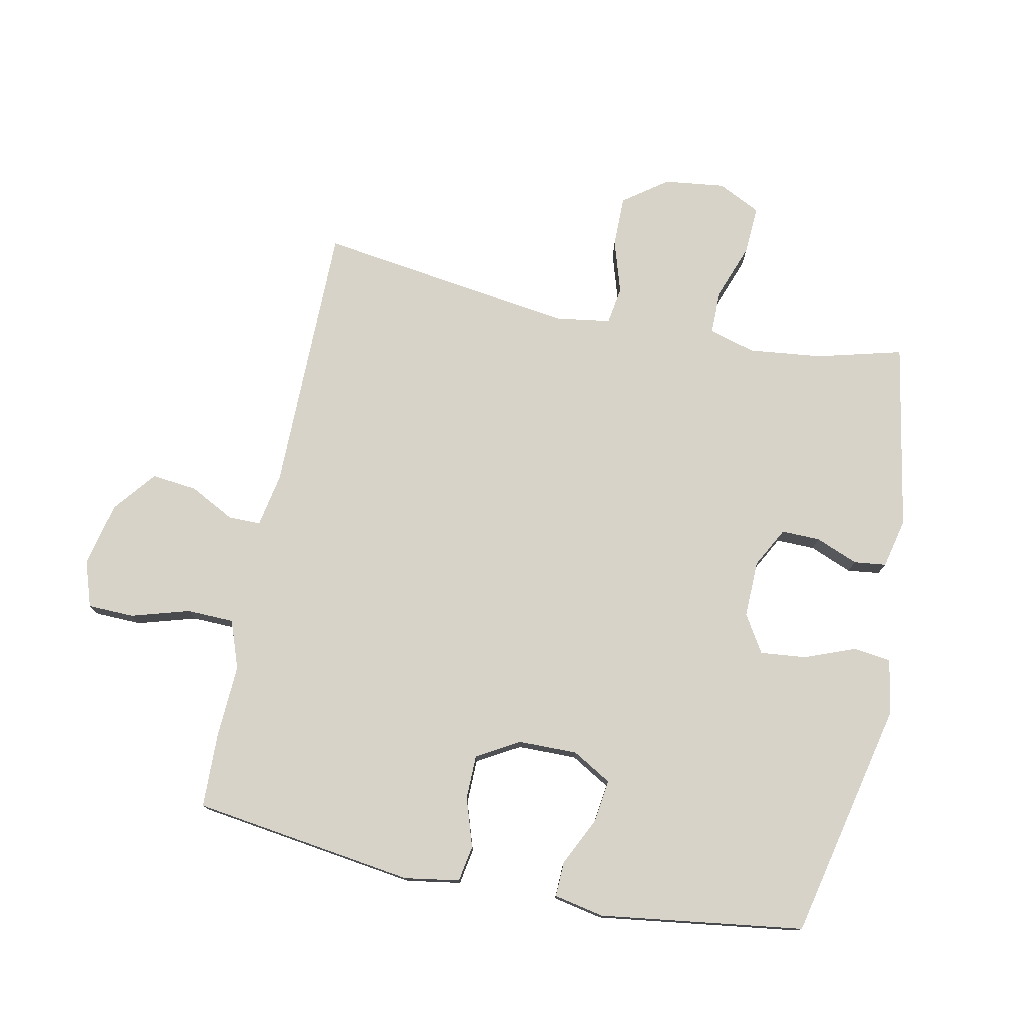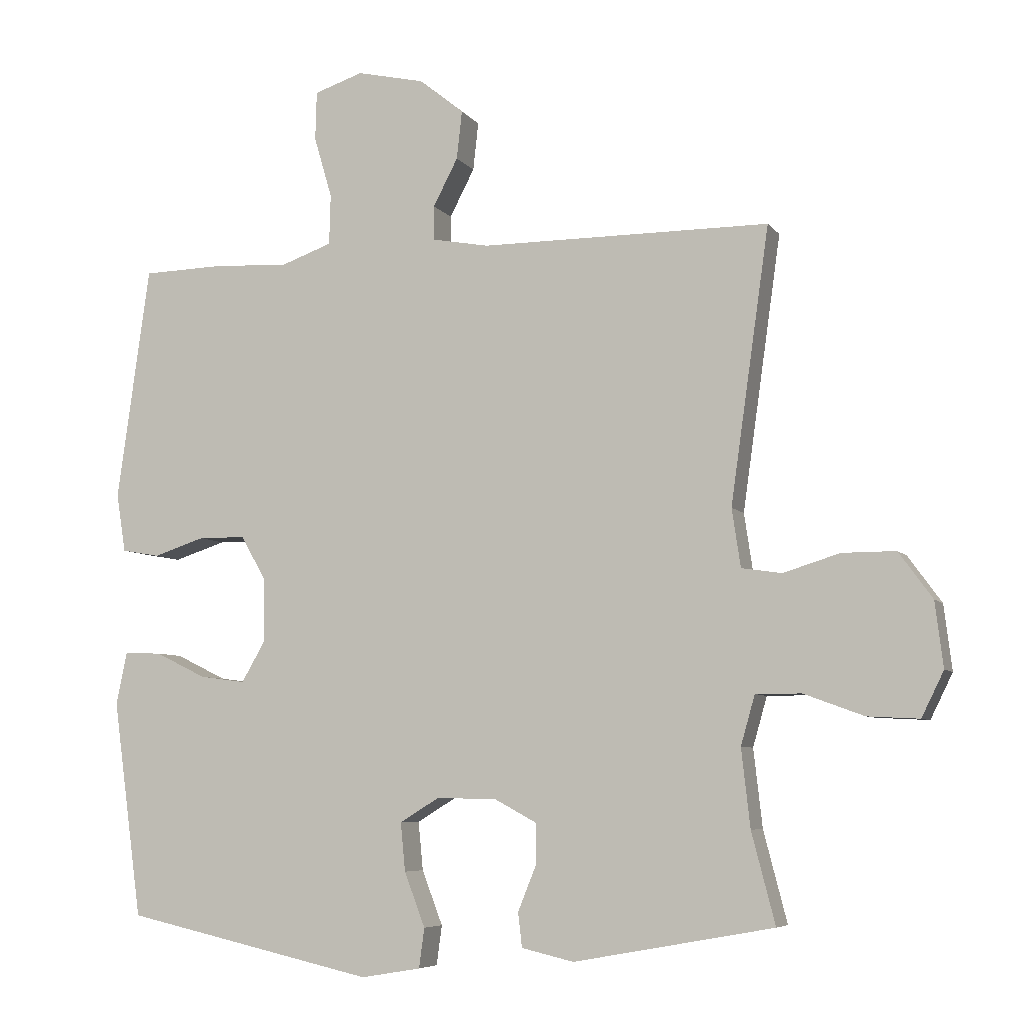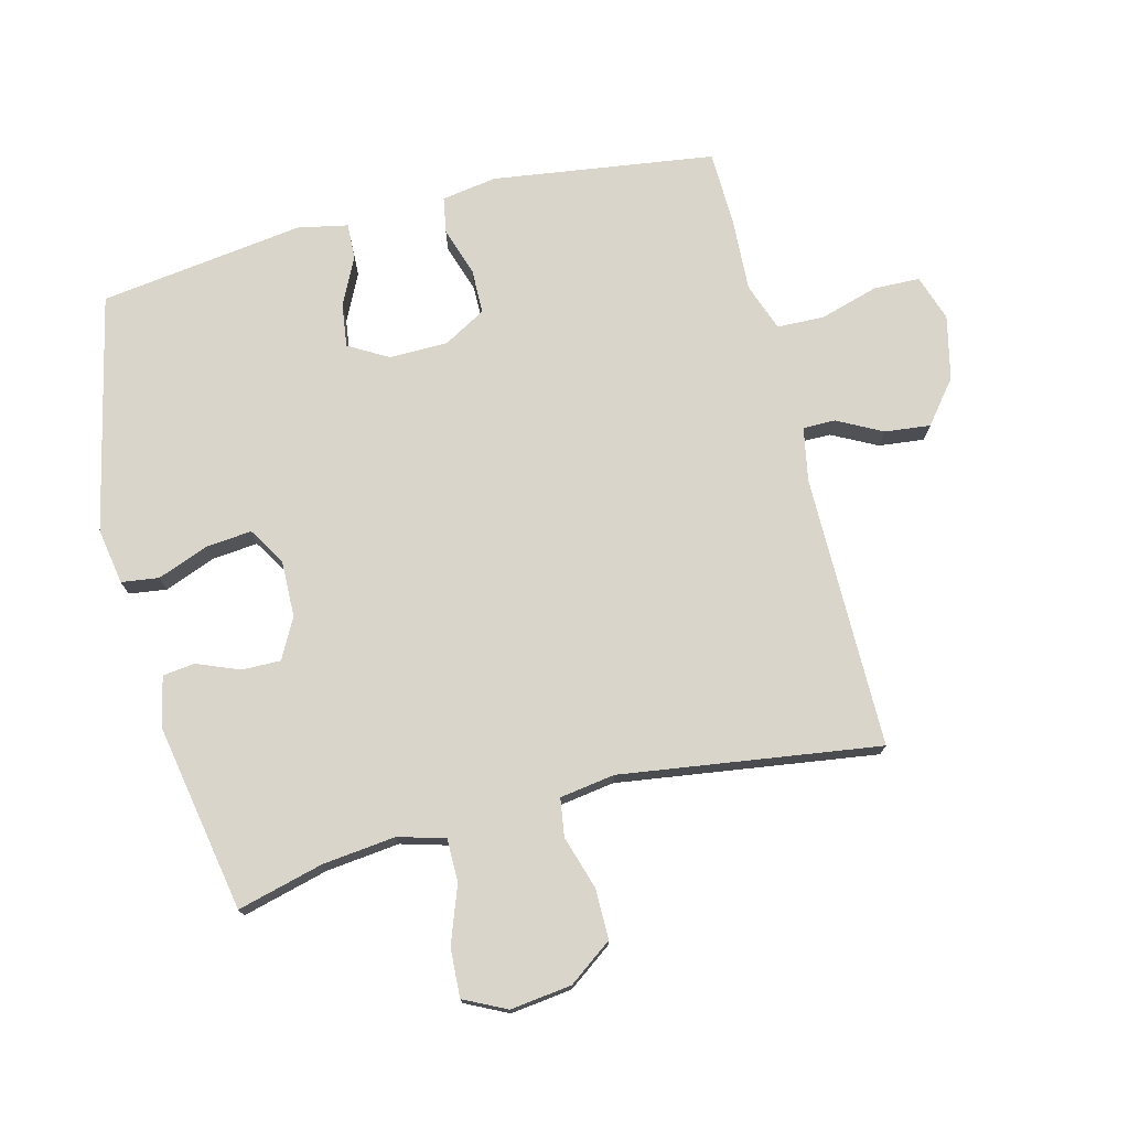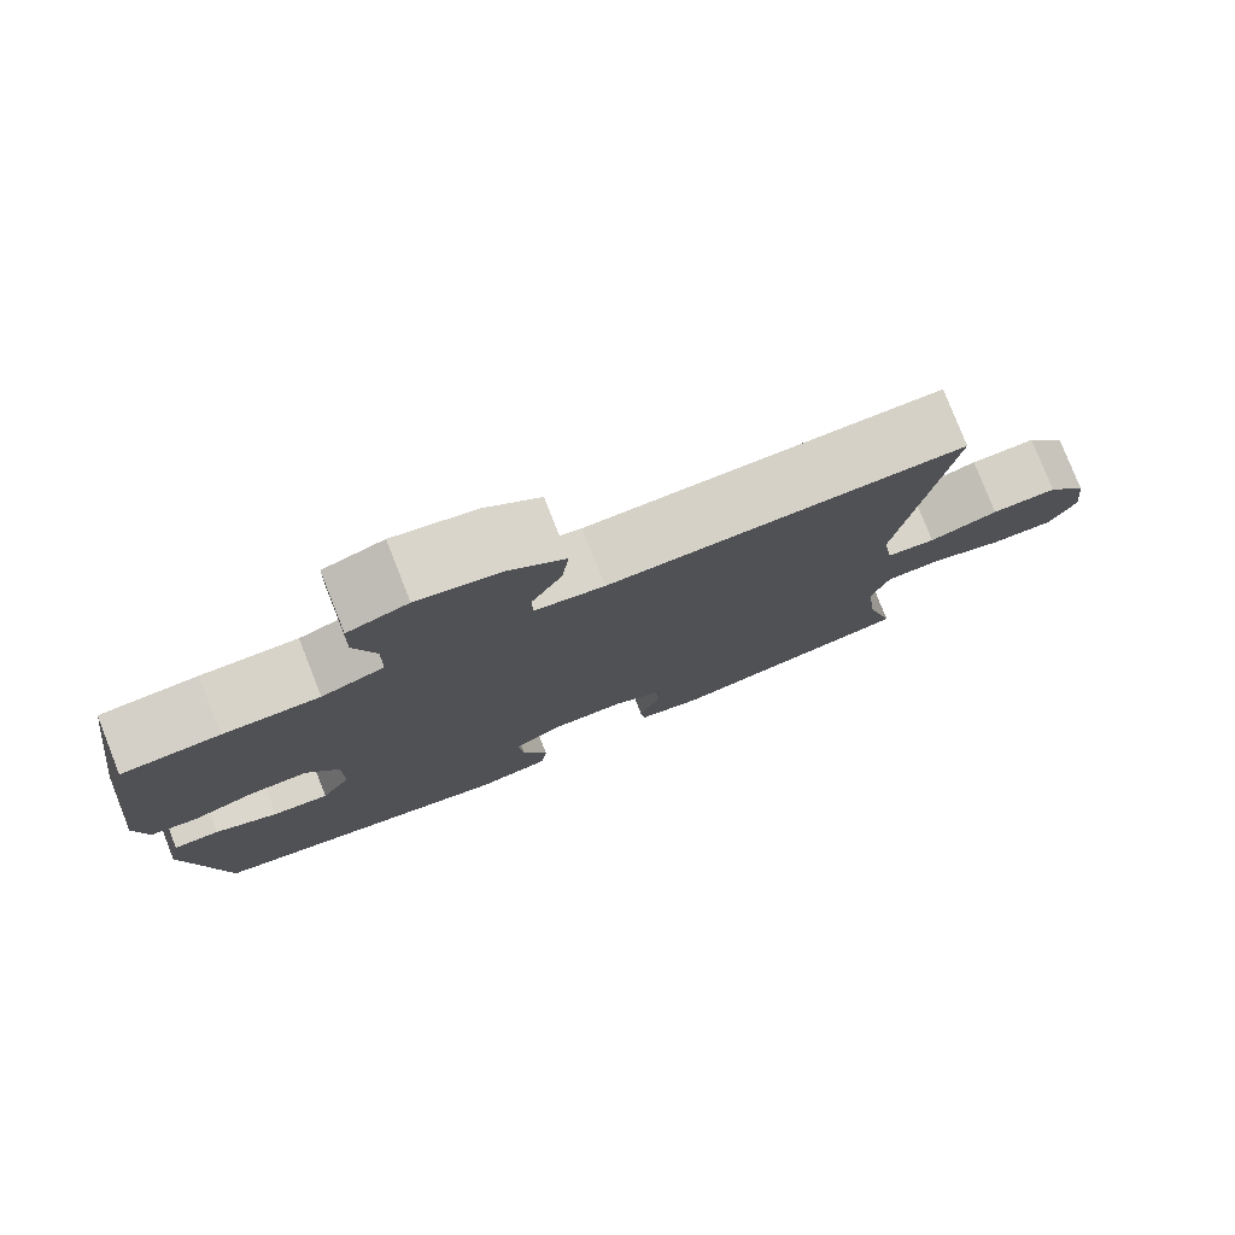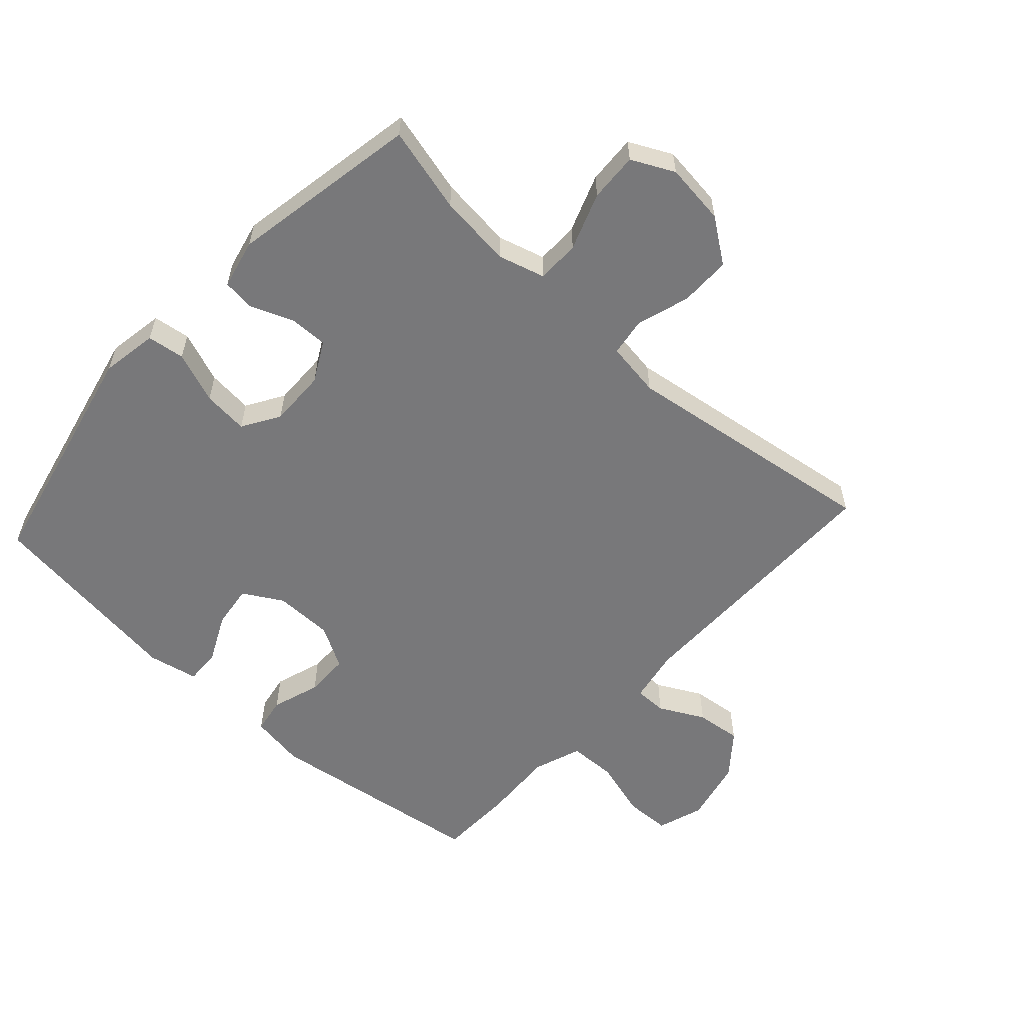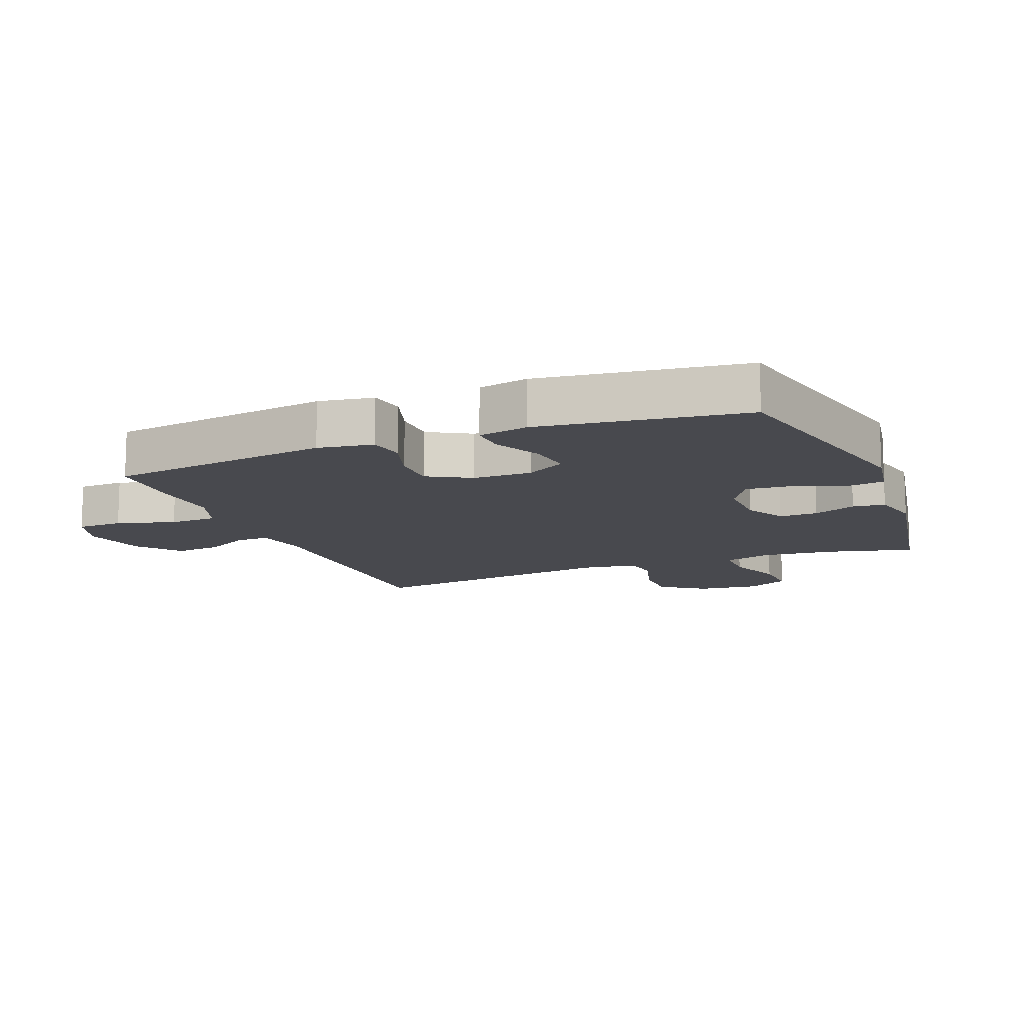
<metadata>
{"format":"obj","ext":"obj","renderer":"f3d","projection":"perspective","resolution":1024,"background":"white","views":[{"elev":76.8,"azim":101.5,"up":"+Y"},{"elev":-6.5,"azim":-160.1,"up":"+Z"},{"elev":74.6,"azim":-104.3,"up":"+Y"},{"elev":78.9,"azim":158.4,"up":"+Z"},{"elev":-57.5,"azim":-132.4,"up":"+Y"},{"elev":-12.6,"azim":111.8,"up":"+Y"}]}
</metadata>
<code>
v -0.5 0.07 0.5
v -0.068 0.07 0.501
v 0.017 0.07 0.517
v 0.017 0.07 0.568
v -0.02 0.07 0.639
v -0.028 0.07 0.711
v 0.039 0.07 0.765
v 0.14 0.07 0.788
v 0.213 0.07 0.764
v 0.215 0.07 0.691
v 0.188 0.07 0.599
v 0.19 0.07 0.524
v 0.266 0.07 0.497
v 0.382 0.07 0.503
v 0.5 0.07 0.5
v 0.549 0.07 0.149
v 0.535 0.07 0.062
v 0.478 0.07 0.052
v 0.401 0.07 0.077
v 0.331 0.07 0.076
v 0.293 0.07 0.009
v 0.292 0.07 -0.084
v 0.328 0.07 -0.146
v 0.396 0.07 -0.137
v 0.472 0.07 -0.1
v 0.528 0.07 -0.098
v 0.544 0.07 -0.177
v 0.5 0.07 -0.5
v 0.125 0.07 -0.584
v 0.036 0.07 -0.569
v 0.028 0.07 -0.51
v 0.059 0.07 -0.429
v 0.066 0.07 -0.357
v 0.007 0.07 -0.321
v -0.083 0.07 -0.323
v -0.146 0.07 -0.357
v -0.145 0.07 -0.418
v -0.118 0.07 -0.485
v -0.124 0.07 -0.536
v -0.202 0.07 -0.554
v -0.5 0.07 -0.5
v -0.465 0.07 -0.365
v -0.452 0.07 -0.249
v -0.473 0.07 -0.175
v -0.541 0.07 -0.175
v -0.631 0.07 -0.208
v -0.708 0.07 -0.212
v -0.741 0.07 -0.145
v -0.729 0.07 -0.048
v -0.679 0.07 0.021
v -0.599 0.07 0.021
v -0.515 0.07 -0.005
v -0.455 0.07 0.004
v -0.442 0.07 0.091
v -0.5 0 0.5
v -0.068 0 0.501
v 0.017 0 0.517
v 0.017 0 0.568
v -0.02 0 0.639
v -0.028 0 0.711
v 0.039 0 0.765
v 0.14 0 0.788
v 0.213 0 0.764
v 0.215 0 0.691
v 0.188 0 0.599
v 0.19 0 0.524
v 0.266 0 0.497
v 0.382 0 0.503
v 0.5 0 0.5
v 0.549 0 0.149
v 0.535 0 0.062
v 0.478 0 0.052
v 0.401 0 0.077
v 0.331 0 0.076
v 0.293 0 0.009
v 0.292 0 -0.084
v 0.328 0 -0.146
v 0.396 0 -0.137
v 0.472 0 -0.1
v 0.528 0 -0.098
v 0.544 0 -0.177
v 0.5 0 -0.5
v 0.125 0 -0.584
v 0.036 0 -0.569
v 0.028 0 -0.51
v 0.059 0 -0.429
v 0.066 0 -0.357
v 0.007 0 -0.321
v -0.083 0 -0.323
v -0.146 0 -0.357
v -0.145 0 -0.418
v -0.118 0 -0.485
v -0.124 0 -0.536
v -0.202 0 -0.554
v -0.5 0 -0.5
v -0.465 0 -0.365
v -0.452 0 -0.249
v -0.473 0 -0.175
v -0.541 0 -0.175
v -0.631 0 -0.208
v -0.708 0 -0.212
v -0.741 0 -0.145
v -0.729 0 -0.048
v -0.679 0 0.021
v -0.599 0 0.021
v -0.515 0 -0.005
v -0.455 0 0.004
v -0.442 0 0.091
f 49 50 51 52
f 49 52 53
f 48 49 53
f 45 46 47 48
f 44 45 48 53
f 43 44 53 54
f 39 40 41 42
f 37 38 39 42
f 36 37 42 43
f 35 36 43 54
f 29 30 31 32
f 29 32 33
f 28 29 33
f 27 28 33 34
f 24 25 26 27
f 23 24 27 34
f 16 17 18 19
f 16 19 20
f 13 14 15 16
f 12 13 16 20
f 8 9 10 11
f 8 11 12
f 7 8 12
f 4 5 6 7
f 3 4 7 12
f 2 3 12 20
f 22 23 34 35
f 21 22 35 54
f 20 21 54
f 1 2 20 54
f 106 105 104 103
f 107 106 103
f 107 103 102
f 102 101 100 99
f 107 102 99 98
f 108 107 98 97
f 96 95 94 93
f 96 93 92 91
f 97 96 91 90
f 108 97 90 89
f 86 85 84 83
f 87 86 83
f 87 83 82
f 88 87 82 81
f 81 80 79 78
f 88 81 78 77
f 73 72 71 70
f 74 73 70
f 70 69 68 67
f 74 70 67 66
f 65 64 63 62
f 66 65 62
f 66 62 61
f 61 60 59 58
f 66 61 58 57
f 74 66 57 56
f 89 88 77 76
f 108 89 76 75
f 108 75 74
f 108 74 56 55
f 1 55 56 2
f 2 56 57 3
f 3 57 58 4
f 4 58 59 5
f 5 59 60 6
f 6 60 61 7
f 7 61 62 8
f 8 62 63 9
f 9 63 64 10
f 10 64 65 11
f 11 65 66 12
f 12 66 67 13
f 13 67 68 14
f 14 68 69 15
f 15 69 70 16
f 16 70 71 17
f 17 71 72 18
f 18 72 73 19
f 19 73 74 20
f 20 74 75 21
f 21 75 76 22
f 22 76 77 23
f 23 77 78 24
f 24 78 79 25
f 25 79 80 26
f 26 80 81 27
f 27 81 82 28
f 28 82 83 29
f 29 83 84 30
f 30 84 85 31
f 31 85 86 32
f 32 86 87 33
f 33 87 88 34
f 34 88 89 35
f 35 89 90 36
f 36 90 91 37
f 37 91 92 38
f 38 92 93 39
f 39 93 94 40
f 40 94 95 41
f 41 95 96 42
f 42 96 97 43
f 43 97 98 44
f 44 98 99 45
f 45 99 100 46
f 46 100 101 47
f 47 101 102 48
f 48 102 103 49
f 49 103 104 50
f 50 104 105 51
f 51 105 106 52
f 52 106 107 53
f 53 107 108 54
f 54 108 55 1

</code>
